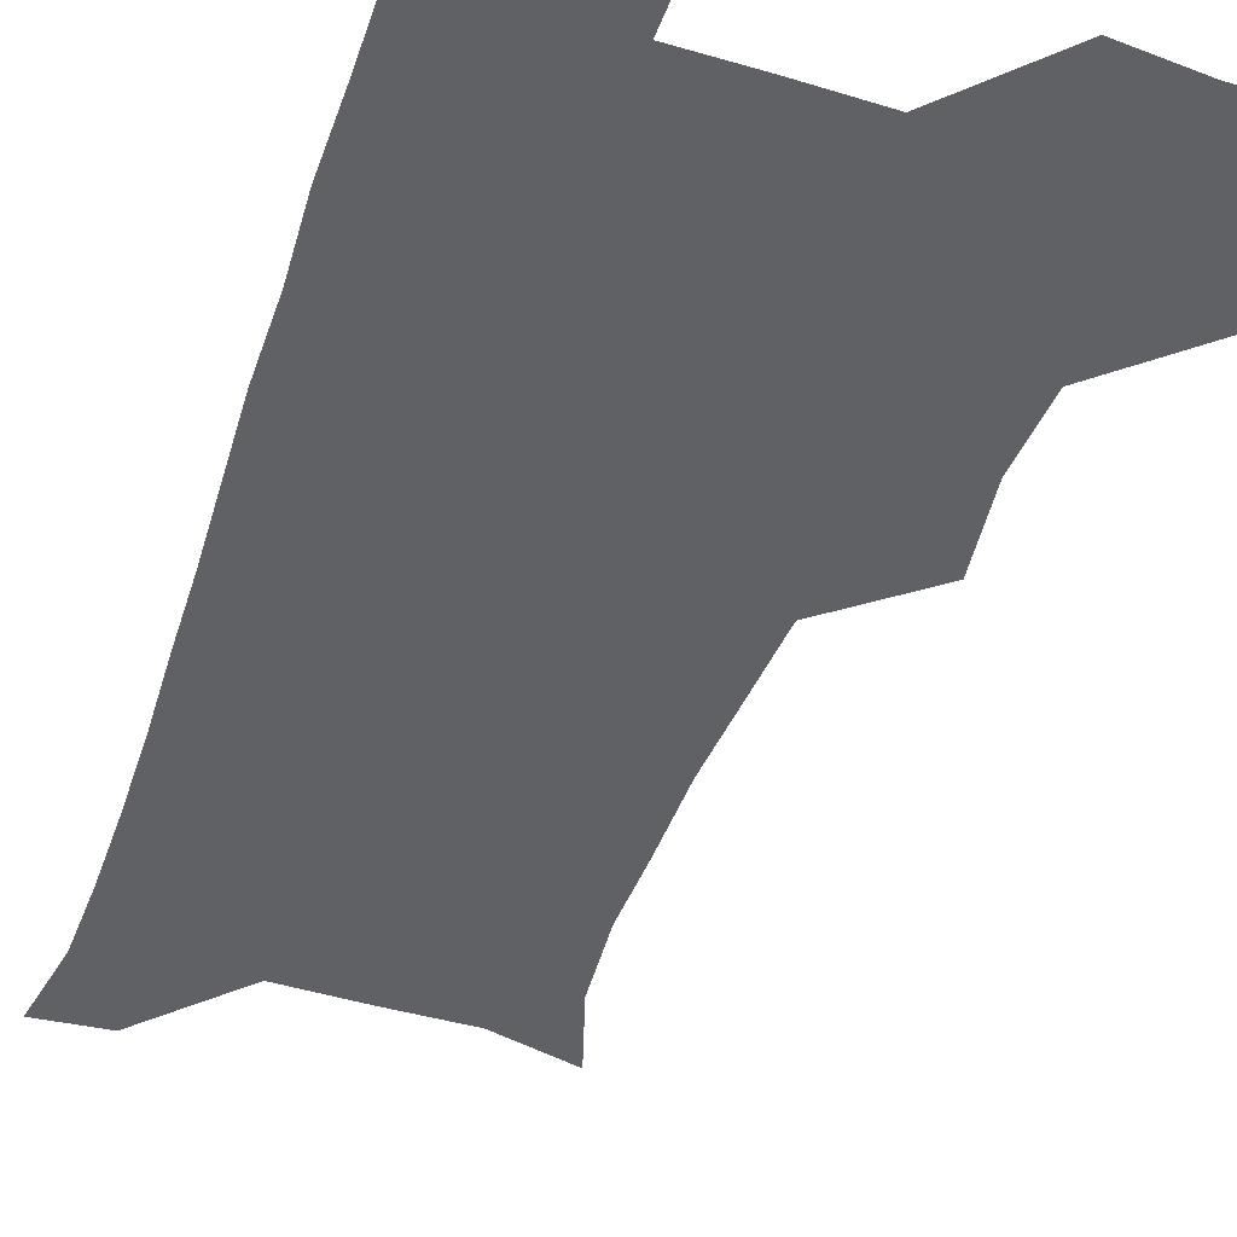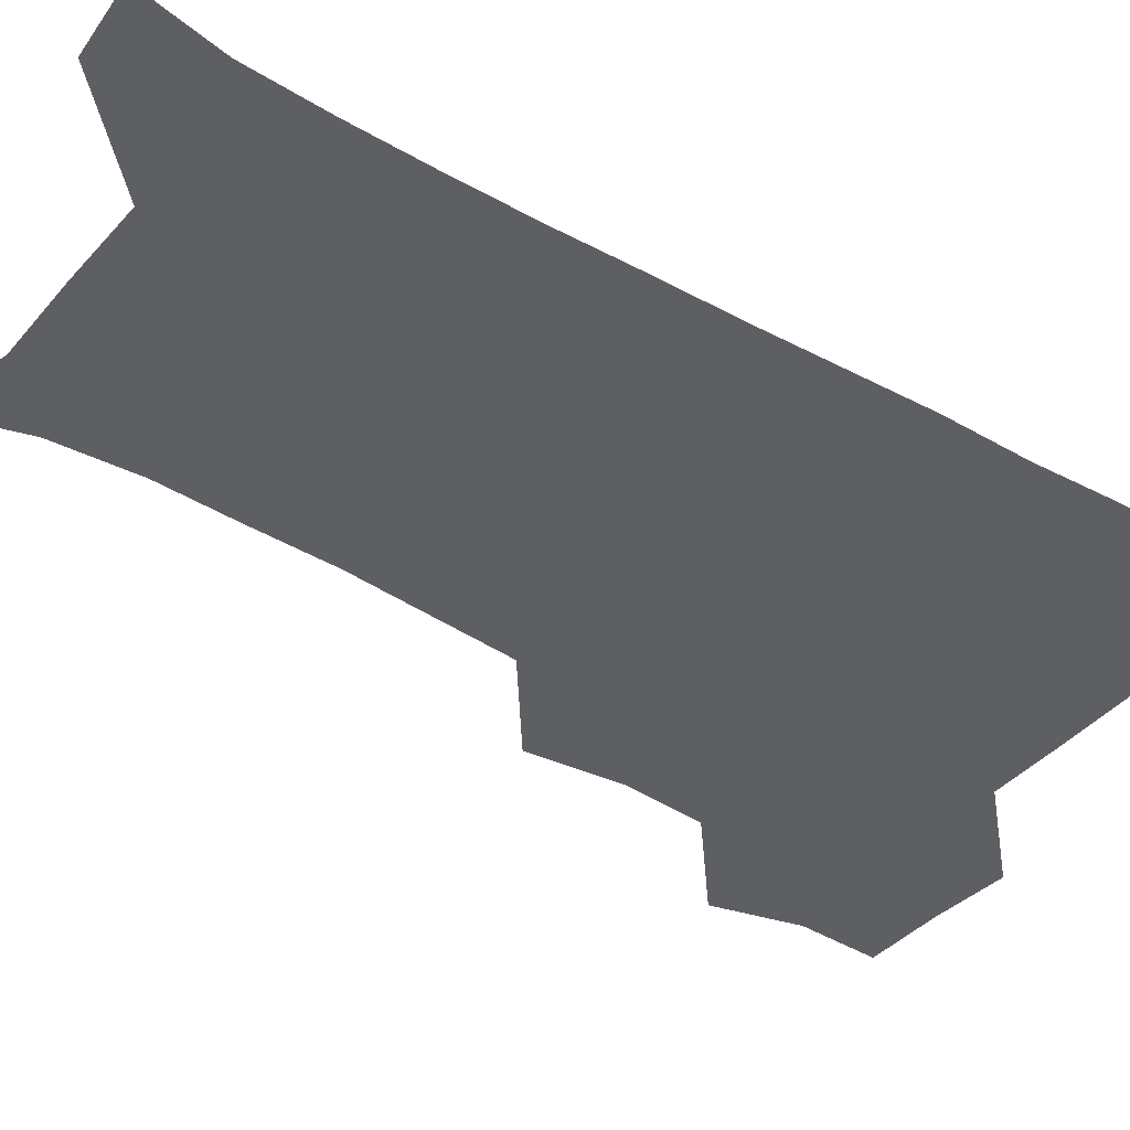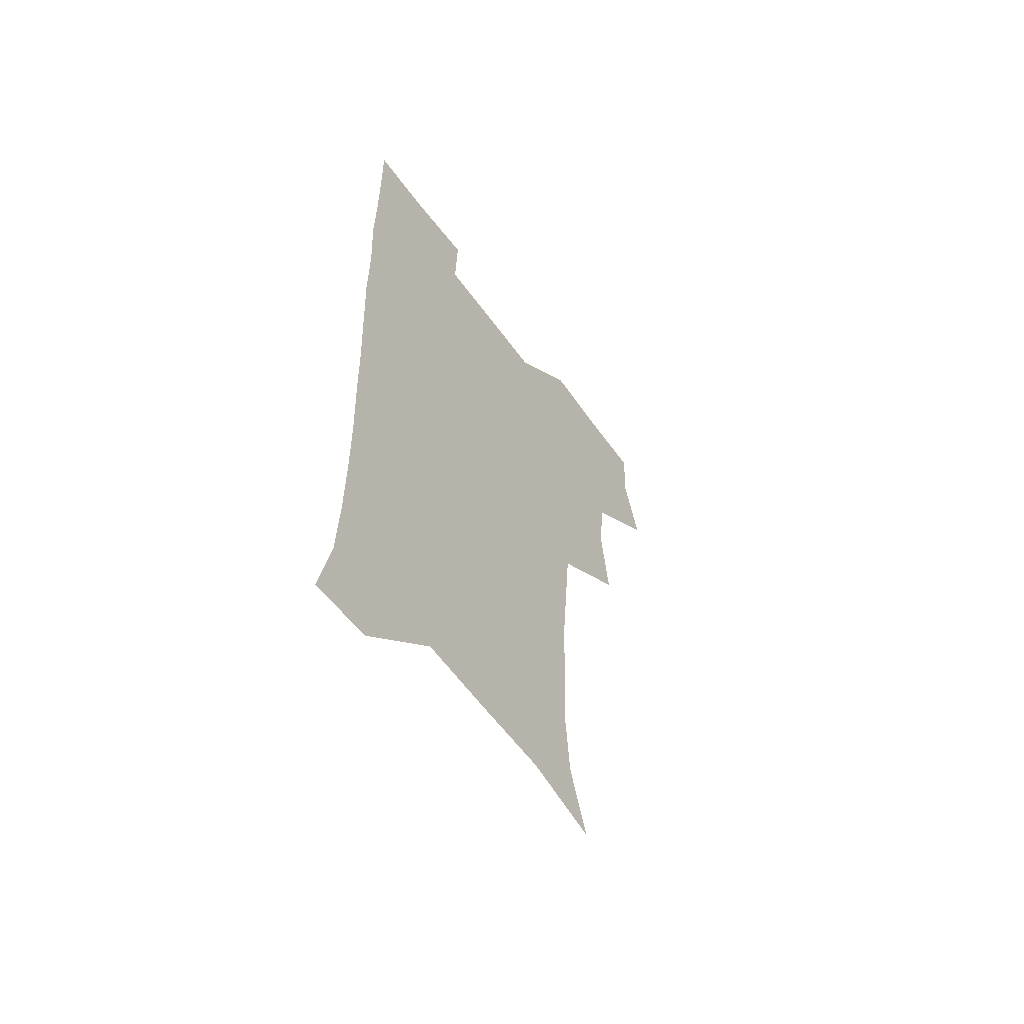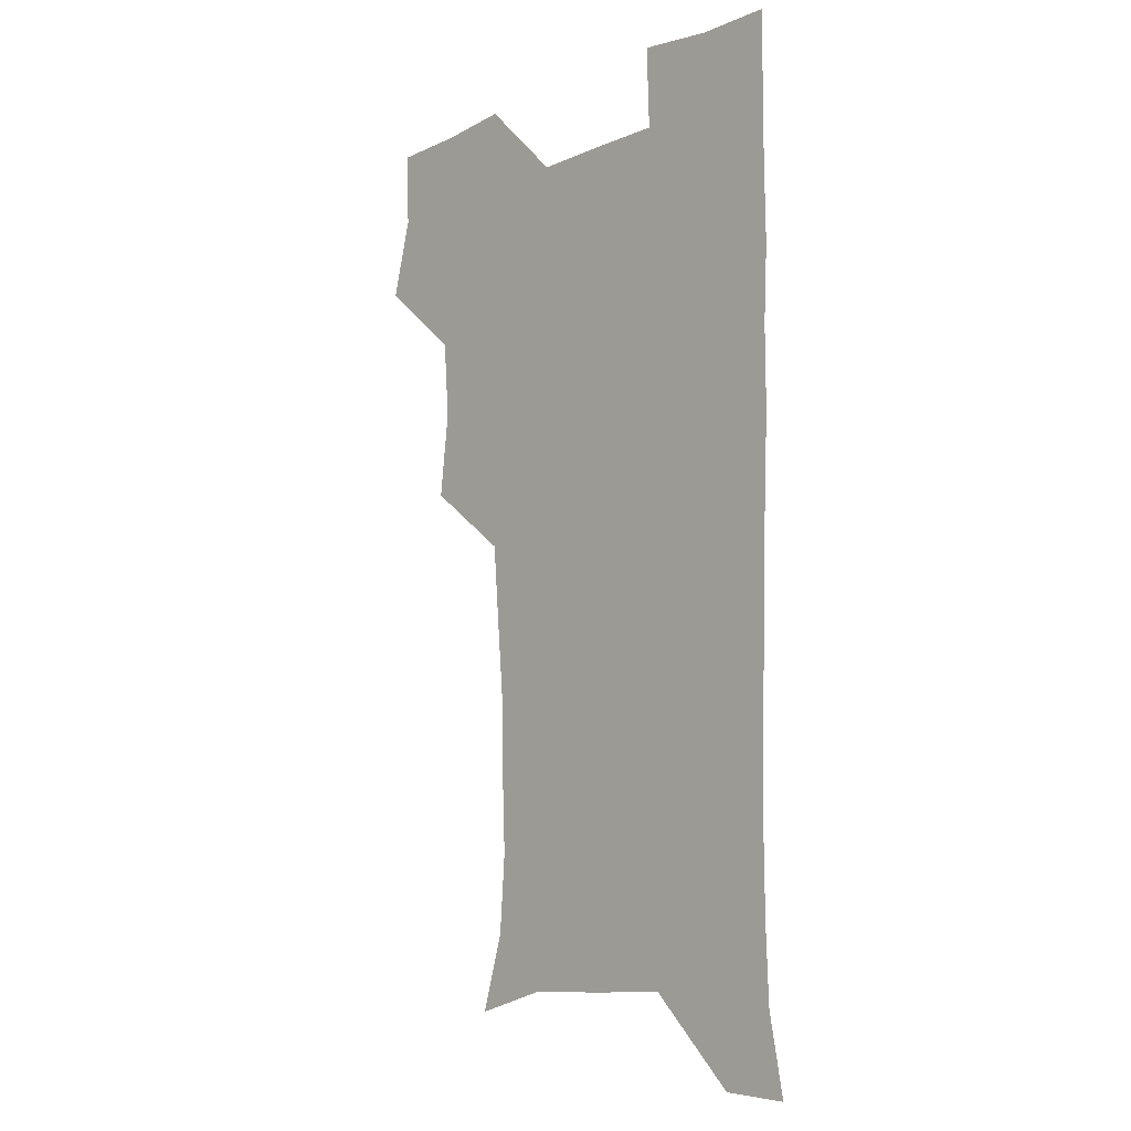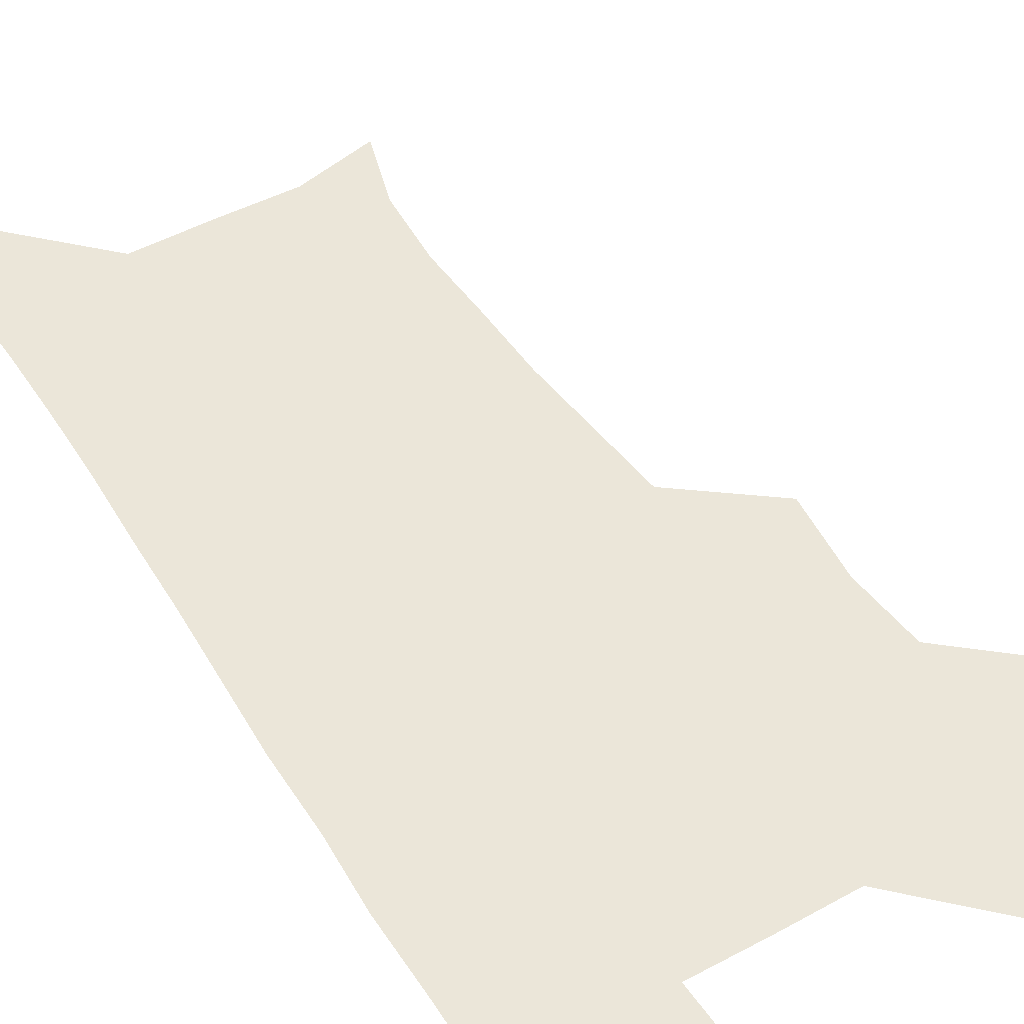
<metadata>
{"format":"obj","ext":"obj","renderer":"f3d","projection":"perspective","resolution":1024,"background":"white","views":[{"elev":-46.2,"azim":161.5,"up":"+Z"},{"elev":-39.8,"azim":54.3,"up":"+Z"},{"elev":-59.9,"azim":125.9,"up":"+Y"},{"elev":-10.1,"azim":47.2,"up":"+Y"},{"elev":47.7,"azim":149.0,"up":"+Z"}]}
</metadata>
<code>
v 474.5 507.7 0
v 482.6 539.2 0
v 481.4 569 0
v 506.9 413.9 0
v 510.8 448 0
v 508.4 478.7 0
v 515 511.5 0
v 513.3 540 0
v 511.4 569.8 0
v 536.8 202.7 0
v 545.9 232.7 0
v 548.1 263.9 0
v 546.9 293.7 0
v 546.3 325.8 0
v 543.7 356.2 0
v 541.1 387.6 0
v 543.3 422 0
v 542.6 451.7 0
v 543.5 482.3 0
v 543.9 511.4 0
v 542.6 540.5 0
v 540 572.4 0
v 568.5 210.8 0
v 574.7 242.1 0
v 575.6 272.1 0
v 574.7 301.3 0
v 574.6 333.2 0
v 574 364 0
v 573.3 394.2 0
v 572.6 423.6 0
v 572.6 453.2 0
v 573.1 482.6 0
v 574 511.4 0
v 572.3 540.1 0
v 600 210.6 0
v 602.3 243.3 0
v 602.9 275.8 0
v 602.7 305.9 0
v 602.3 335.5 0
v 601.9 365.4 0
v 602 396.2 0
v 602.2 426 0
v 602.3 454.8 0
v 602.1 482.9 0
v 602.2 511.7 0
v 601.7 540.5 0
v 632.5 211.2 0
v 630.3 246.2 0
v 629.8 276.8 0
v 629.7 306.4 0
v 629.7 336.5 0
v 630.1 363.7 0
v 629.7 396.4 0
v 630.1 425.2 0
v 630.1 454.6 0
v 630.9 482.5 0
v 631 511.9 0
v 631.2 540.5 0
v 630.2 573.5 0
v 666.1 177.1 0
v 659.3 211 0
v 657.2 243.2 0
v 656.5 274.2 0
v 657.1 303.2 0
v 656.7 334.7 0
v 657.9 363.2 0
v 659.3 392 0
v 658.4 423.7 0
v 659.6 452.5 0
v 660.1 481.8 0
v 659.7 511.7 0
v 660.2 540.6 0
v 661.1 570 0
v 692.4 174.9 0
v 686.5 206 0
v 685.4 235.1 0
v 685.2 265.3 0
v 685.5 295.8 0
v 686.6 326.2 0
v 687.2 357.1 0
v 688.5 387.5 0
v 689.7 417.7 0
v 689.5 449.4 0
v 690.9 479.3 0
v 690.5 510.3 0
v 690.5 540.4 0
v 690.8 570 0
f 6 7 1
f 1 7 2
f 7 8 2
f 2 8 3
f 8 9 3
f 16 17 4
f 4 17 5
f 17 18 5
f 5 18 6
f 18 19 6
f 6 19 7
f 19 20 7
f 7 20 8
f 20 21 8
f 8 21 9
f 21 22 9
f 10 23 11
f 23 24 11
f 11 24 12
f 24 25 12
f 12 25 13
f 25 26 13
f 13 26 14
f 26 27 14
f 14 27 15
f 27 28 15
f 15 28 16
f 28 29 16
f 16 29 17
f 29 30 17
f 17 30 18
f 30 31 18
f 18 31 19
f 31 32 19
f 19 32 20
f 32 33 20
f 20 33 21
f 33 34 21
f 21 34 22
f 23 35 24
f 35 36 24
f 24 36 25
f 36 37 25
f 25 37 26
f 37 38 26
f 26 38 27
f 38 39 27
f 27 39 28
f 39 40 28
f 28 40 29
f 40 41 29
f 29 41 30
f 41 42 30
f 30 42 31
f 42 43 31
f 31 43 32
f 43 44 32
f 32 44 33
f 44 45 33
f 33 45 34
f 45 46 34
f 35 47 36
f 47 48 36
f 36 48 37
f 48 49 37
f 37 49 38
f 49 50 38
f 38 50 39
f 50 51 39
f 39 51 40
f 51 52 40
f 40 52 41
f 52 53 41
f 41 53 42
f 53 54 42
f 42 54 43
f 54 55 43
f 43 55 44
f 55 56 44
f 44 56 45
f 56 57 45
f 45 57 46
f 57 58 46
f 60 61 47
f 47 61 48
f 61 62 48
f 48 62 49
f 62 63 49
f 49 63 50
f 63 64 50
f 50 64 51
f 64 65 51
f 51 65 52
f 65 66 52
f 52 66 53
f 66 67 53
f 53 67 54
f 67 68 54
f 54 68 55
f 68 69 55
f 55 69 56
f 69 70 56
f 56 70 57
f 70 71 57
f 57 71 58
f 71 72 58
f 58 72 59
f 72 73 59
f 60 74 61
f 74 75 61
f 61 75 62
f 75 76 62
f 62 76 63
f 76 77 63
f 63 77 64
f 77 78 64
f 64 78 65
f 78 79 65
f 65 79 66
f 79 80 66
f 66 80 67
f 80 81 67
f 67 81 68
f 81 82 68
f 68 82 69
f 82 83 69
f 69 83 70
f 83 84 70
f 70 84 71
f 84 85 71
f 71 85 72
f 85 86 72
f 72 86 73
f 86 87 73

</code>
